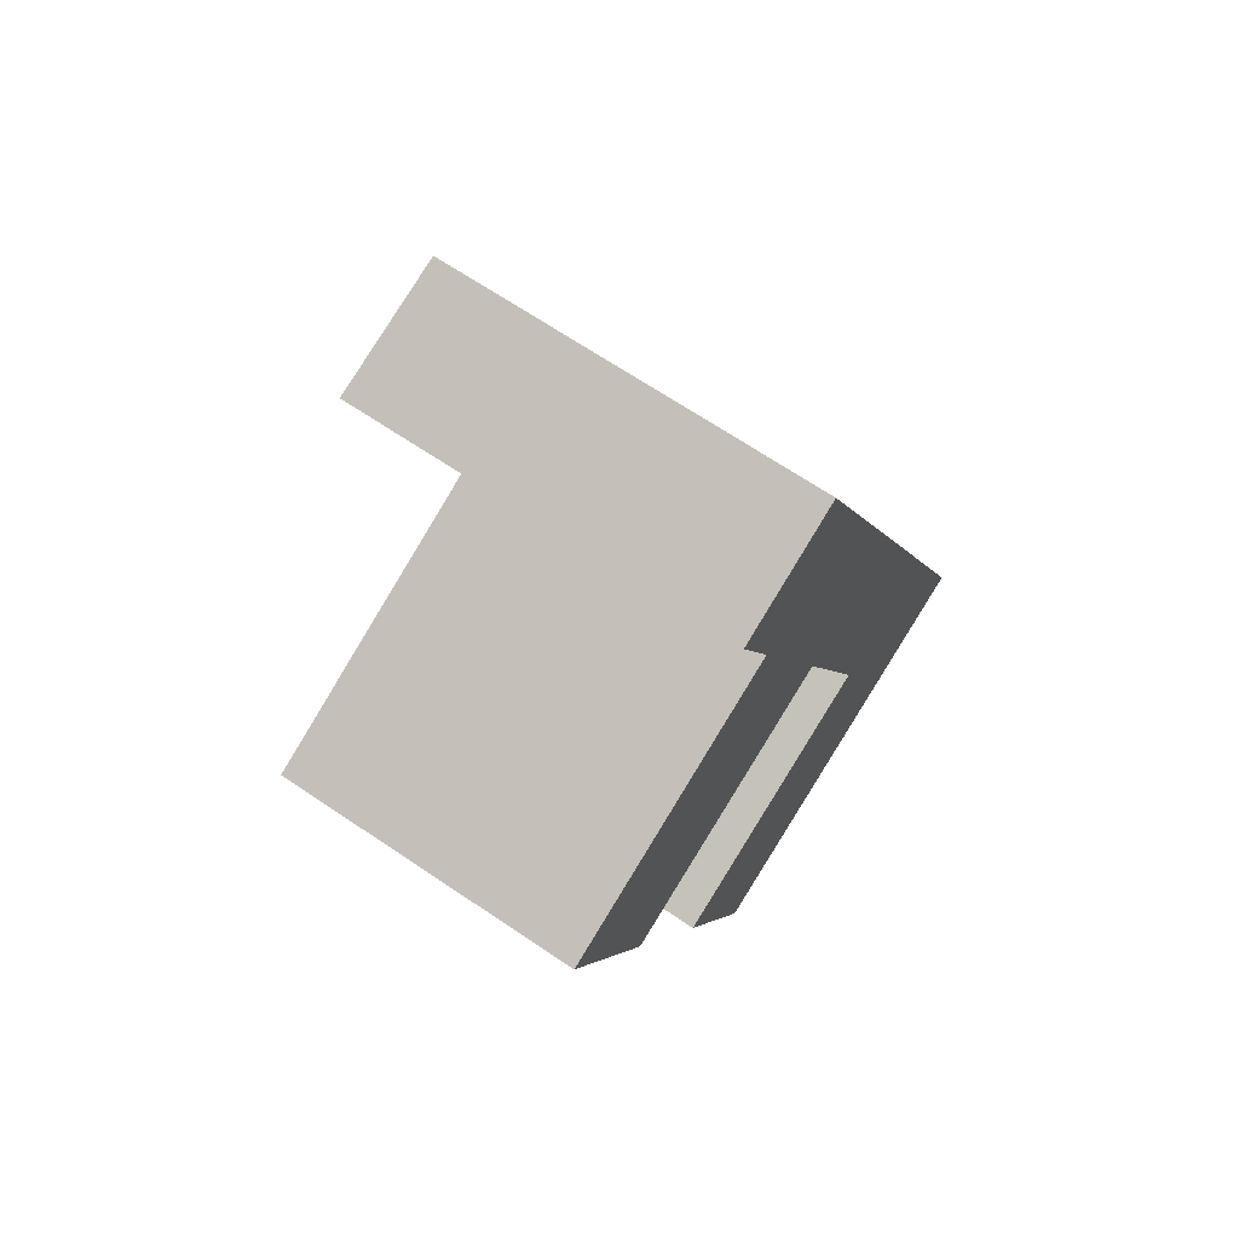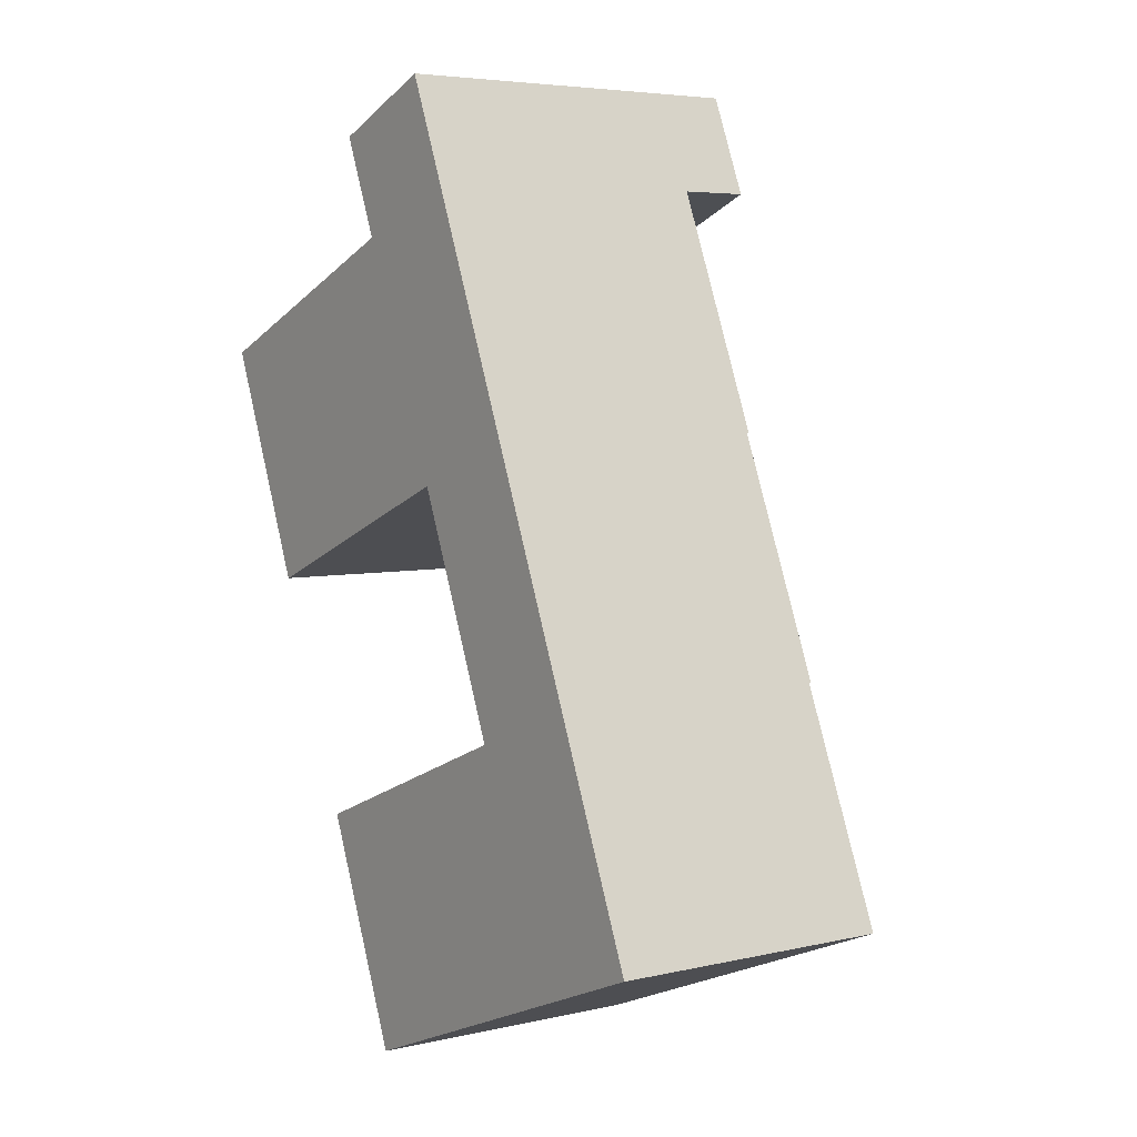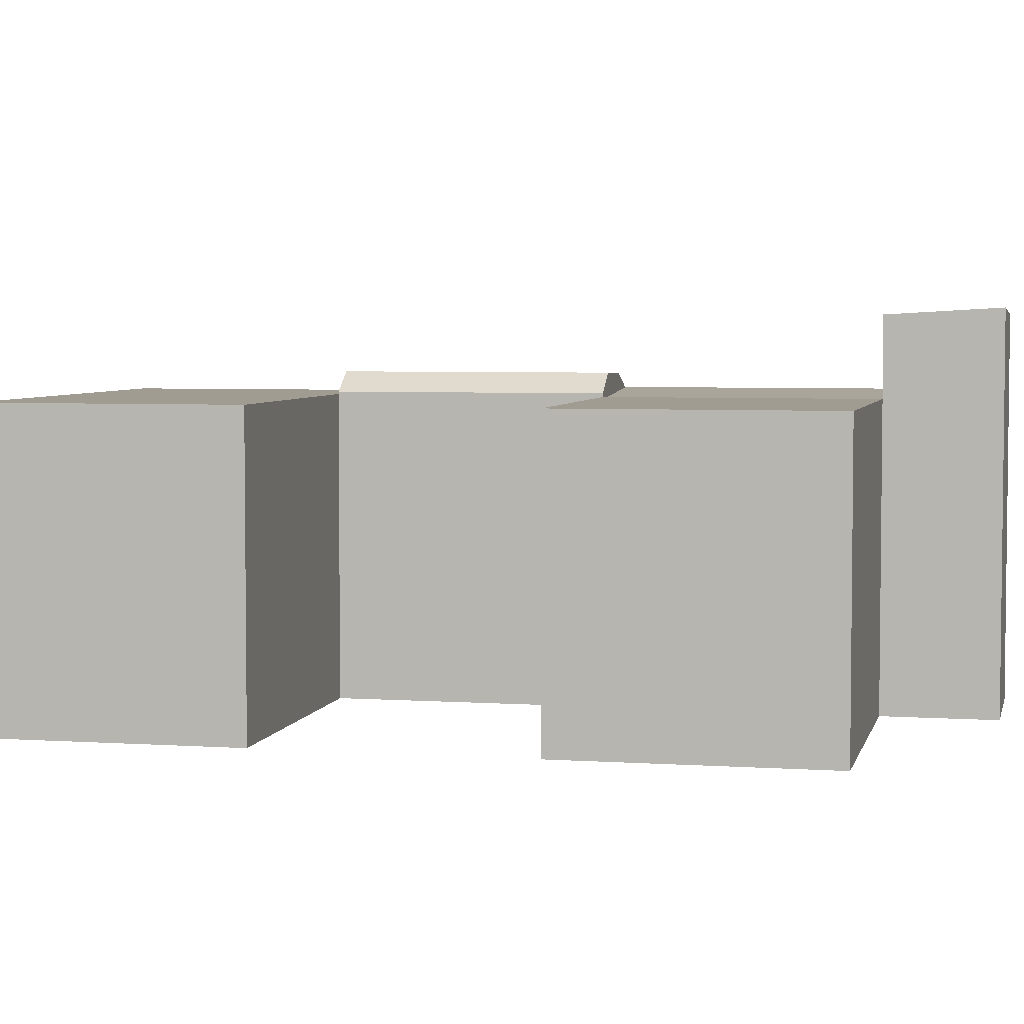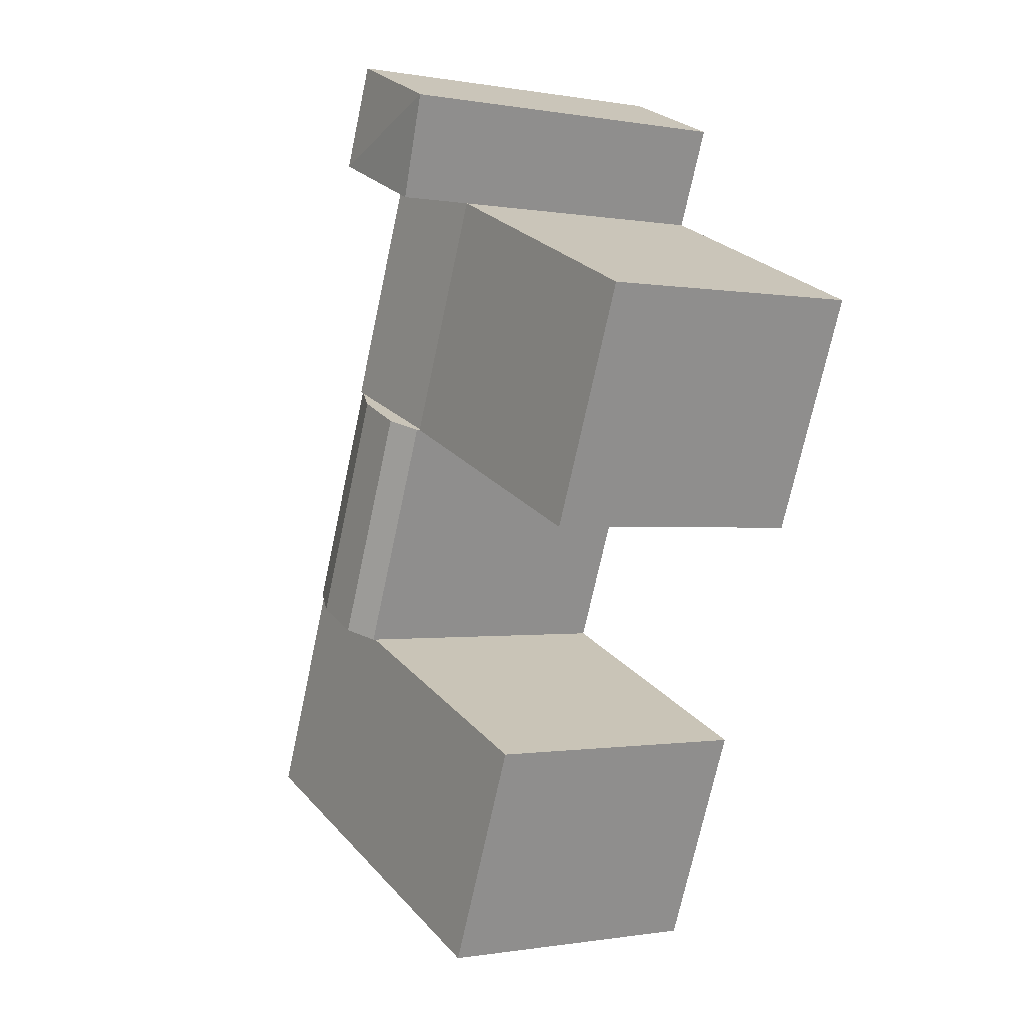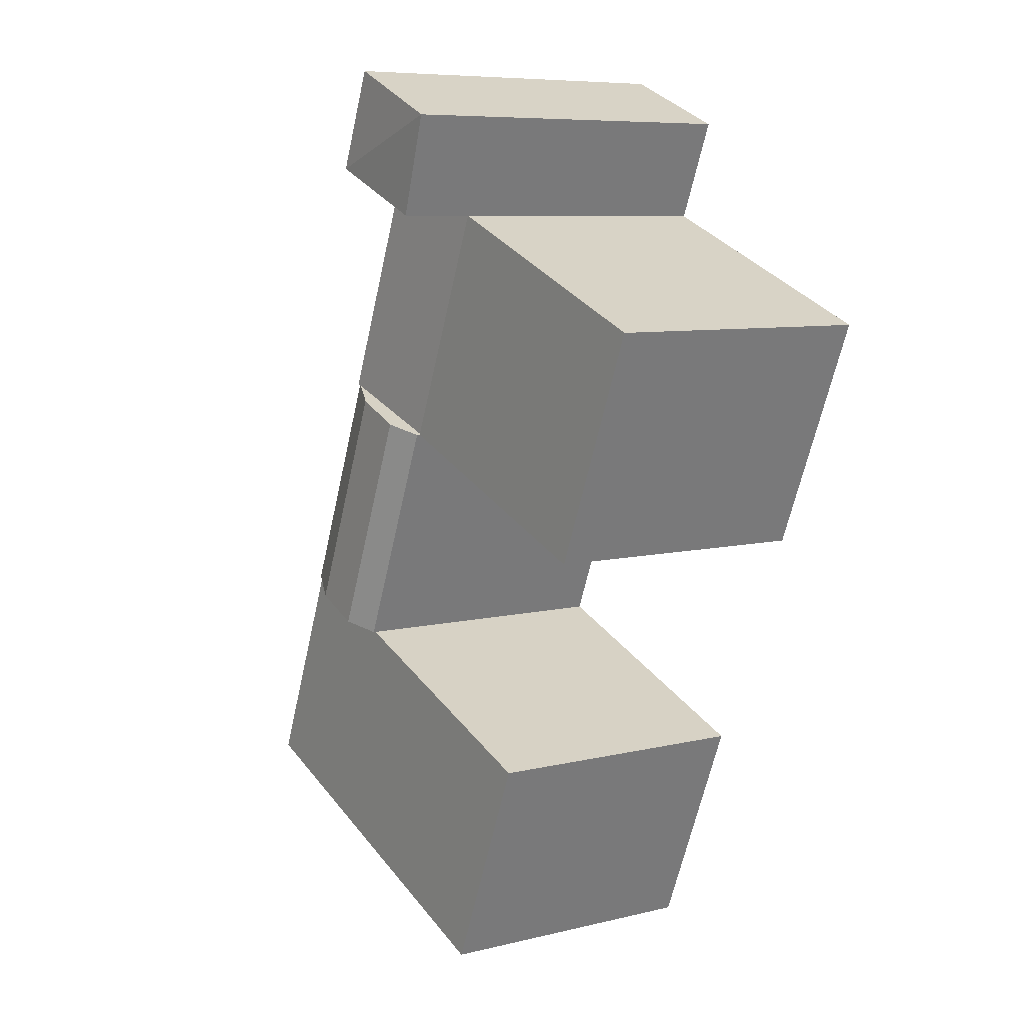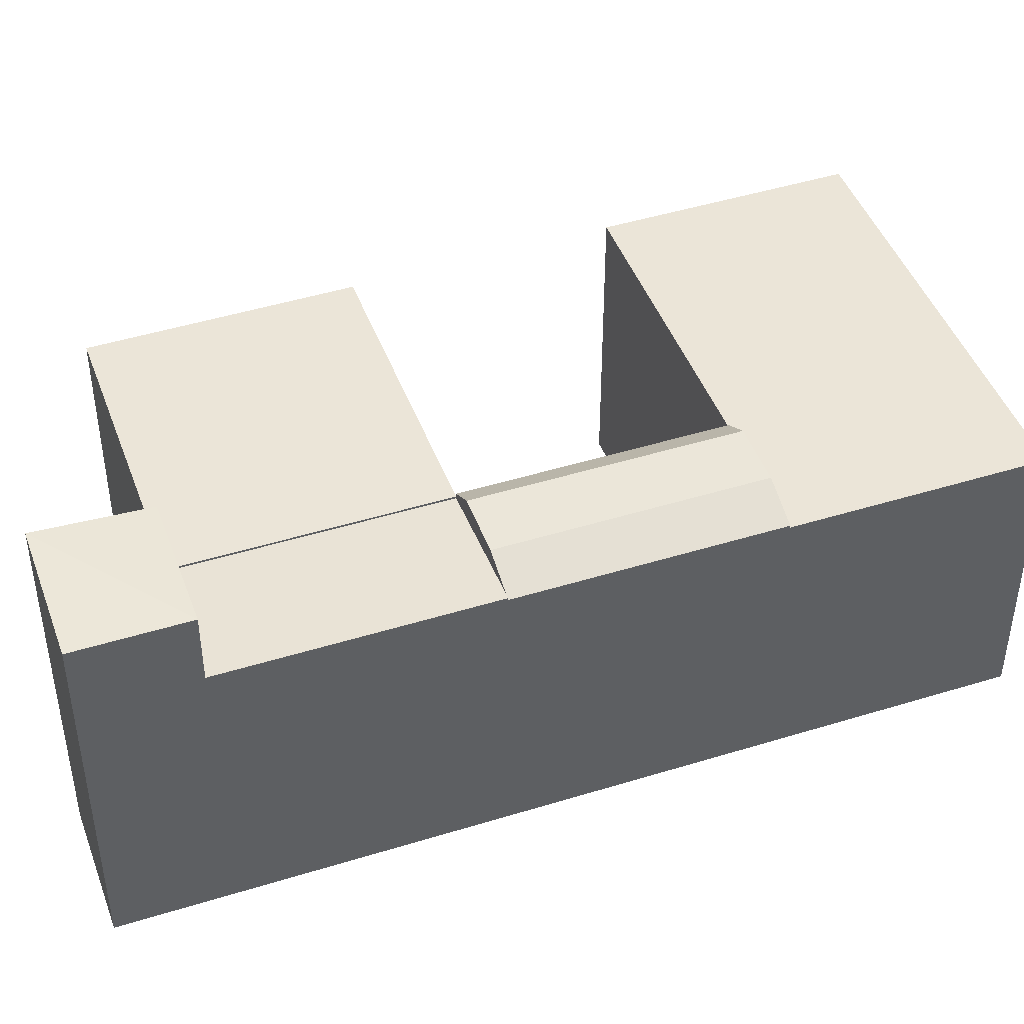
<metadata>
{"format":"obj","ext":"obj","renderer":"f3d","projection":"perspective","resolution":1024,"background":"white","views":[{"elev":68.1,"azim":-56.0,"up":"+Z"},{"elev":5.1,"azim":54.2,"up":"+Z"},{"elev":4.4,"azim":-99.8,"up":"+Y"},{"elev":-0.7,"azim":-123.3,"up":"+Z"},{"elev":7.7,"azim":-124.4,"up":"+Z"},{"elev":46.0,"azim":48.1,"up":"+Y"}]}
</metadata>
<code>
v  25.34 15.96 -19.74
v  21.49 16.97 -6.347
v  26.77 16.97 -19.18
v  20.06 15.96 -6.916
v  24.51 16.89 -5.143
v  29.79 16.89 -17.98
v  26.7 15.96 -4.267
v  31.99 15.96 -17.1
v  20.06 15.67 -6.916
v  21.34 16.08 8.766
v  26.7 16.08 -4.267
v  14.73 15.67 6.05
v  12.48 20.28 11.51
v  21.34 19.93 8.766
v  14.73 19.93 6.05
v  19.09 19.93 14.23
v  25.34 15.83 -19.74
v  15.57 15.83 -37.9
v  10.53 15.83 -25.62
v  30.4 15.83 -32.01
v  14.73 15.78 6.05
v  5.268 15.78 -12.82
v  0.0003376 15.78 -0.0004986
v  20.06 15.78 -6.916
v  31.99 15.83 -17.1
v  37.04 15.83 -29.38
v  30.4 1.96e-15 -32.01
v  31.99 1.047e-15 -17.1
v  25.34 1.209e-15 -19.74
v  37.04 1.799e-15 -29.37
v  26.7 2.613e-16 -4.267
v  20.06 4.234e-16 -6.915
v  21.34 -5.368e-16 8.767
v  14.73 -3.705e-16 6.05
v  19.09 -8.712e-16 14.23
v  12.48 -7.048e-16 11.51
v  15.57 2.32e-15 -37.9
v  10.53 1.569e-15 -25.62
v  5.267 7.848e-16 -12.82
v  0 0 0
v  26.45 16.07 -4.37
g defaultobject
f 1 2 3
f 2 1 4
f 3 5 6
f 5 3 2
f 6 7 8
f 7 6 5
f 9 10 11
f 10 9 12
f 13 14 15
f 14 13 16
f 17 18 19
f 18 17 20
f 21 22 23
f 22 21 24
f 25 20 17
f 20 25 26
f 27 28 29
f 28 27 30
f 29 31 32
f 31 29 28
f 33 32 31
f 32 33 34
f 34 35 36
f 35 34 33
f 37 29 38
f 29 37 27
f 39 34 40
f 34 39 32
f 31 10 33
f 10 31 11
f 13 34 36
f 34 13 15
f 15 10 12
f 10 15 14
f 33 16 35
f 16 33 14
f 35 13 36
f 13 35 16
f 29 19 38
f 19 29 17
f 19 37 38
f 37 19 18
f 18 27 37
f 27 18 20
f 34 23 40
f 23 34 21
f 23 39 40
f 39 23 22
f 22 32 39
f 32 22 24
f 9 21 12
f 21 9 24
f 20 30 27
f 30 20 26
f 30 25 28
f 25 30 26
f 5 9 41
f 9 5 2
f 9 2 4
f 4 29 32
f 29 4 1
f 1 25 17
f 25 1 3
f 25 3 6
f 25 6 8
f 28 7 31
f 7 28 8

</code>
